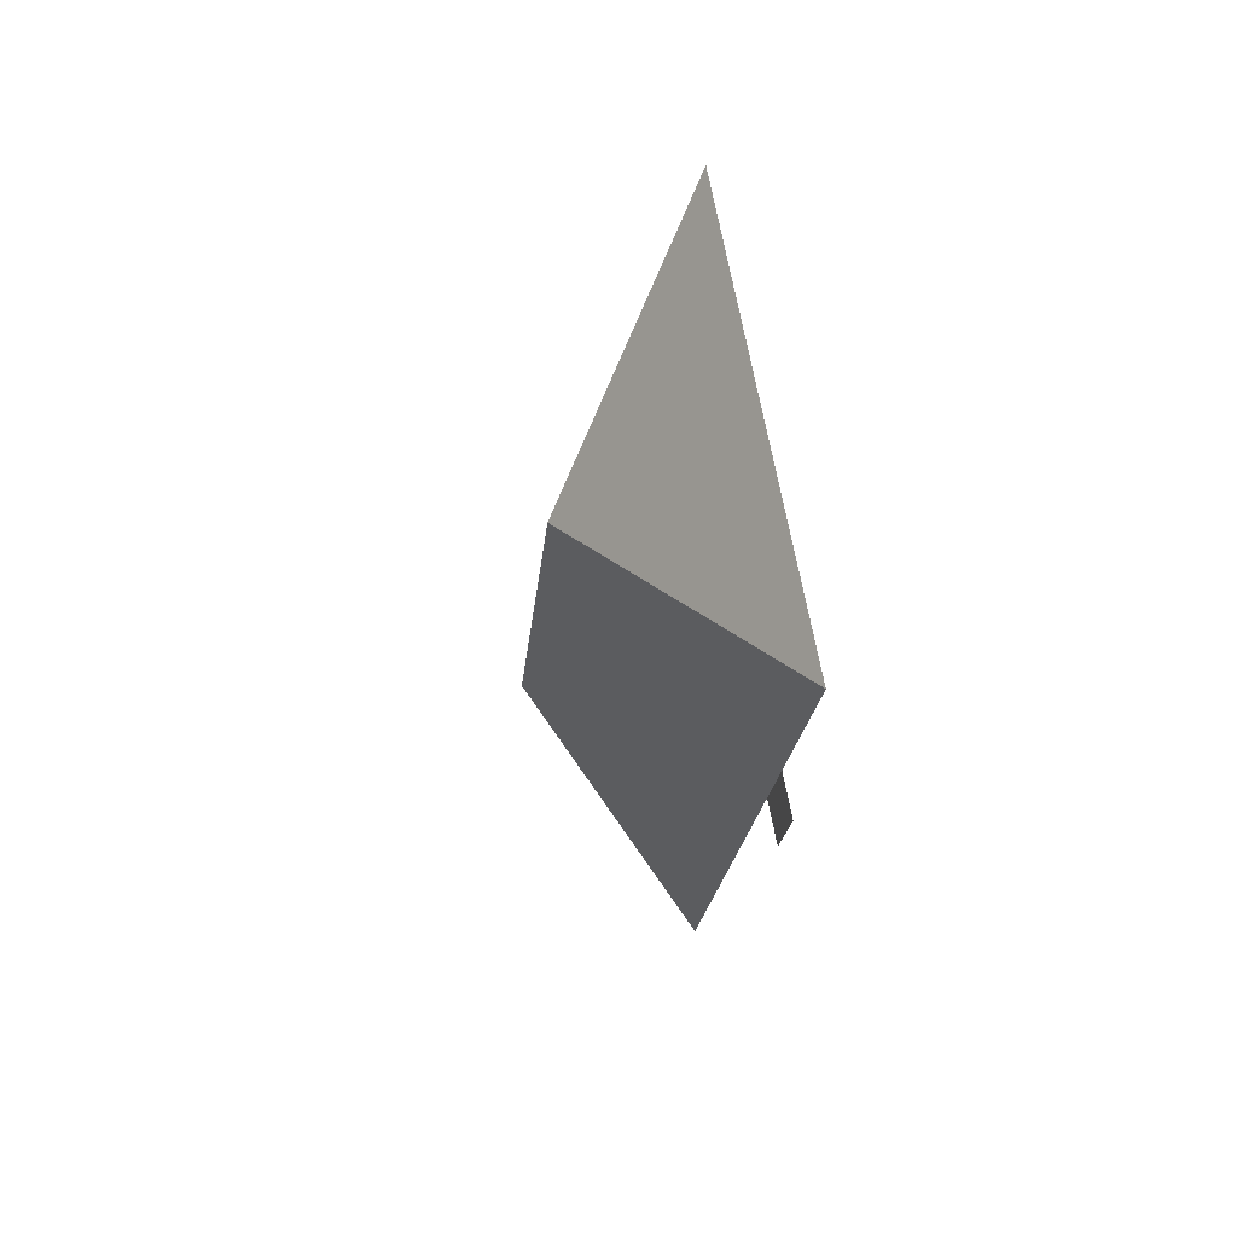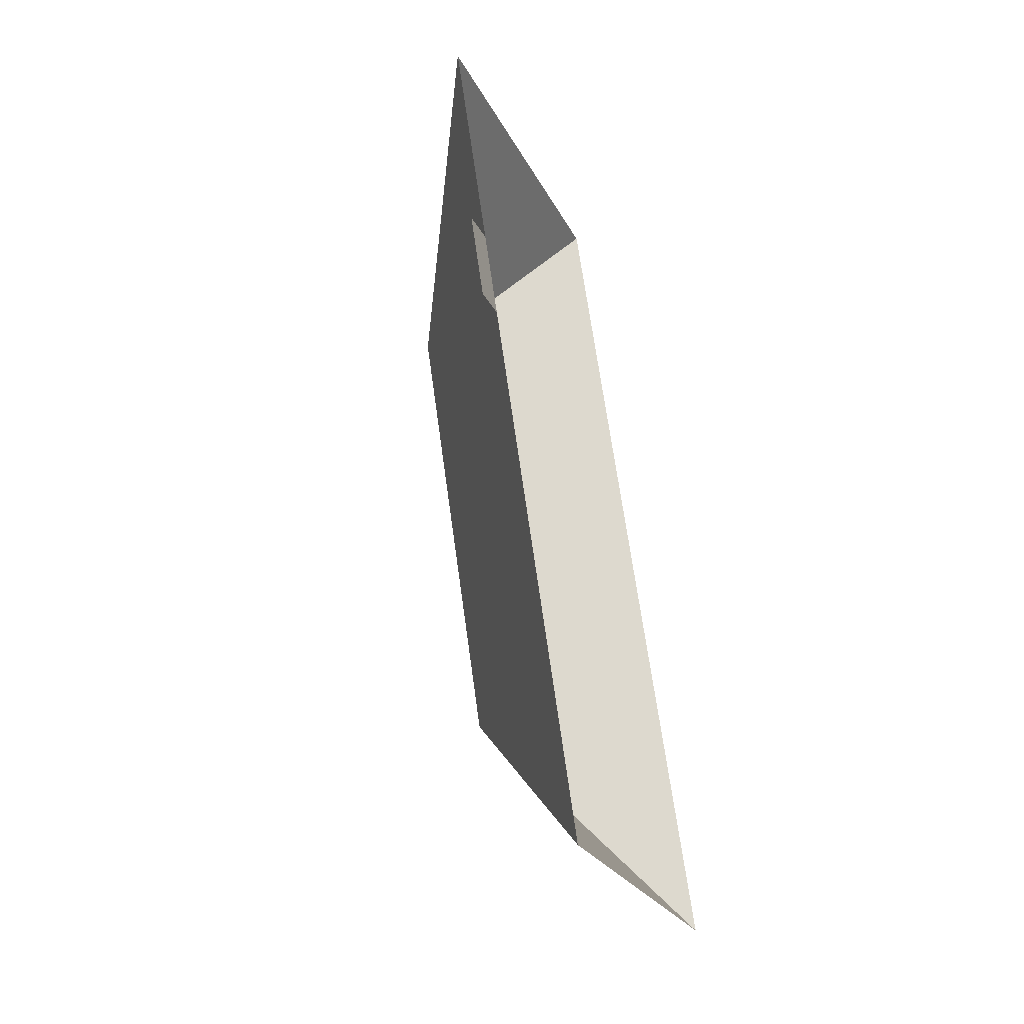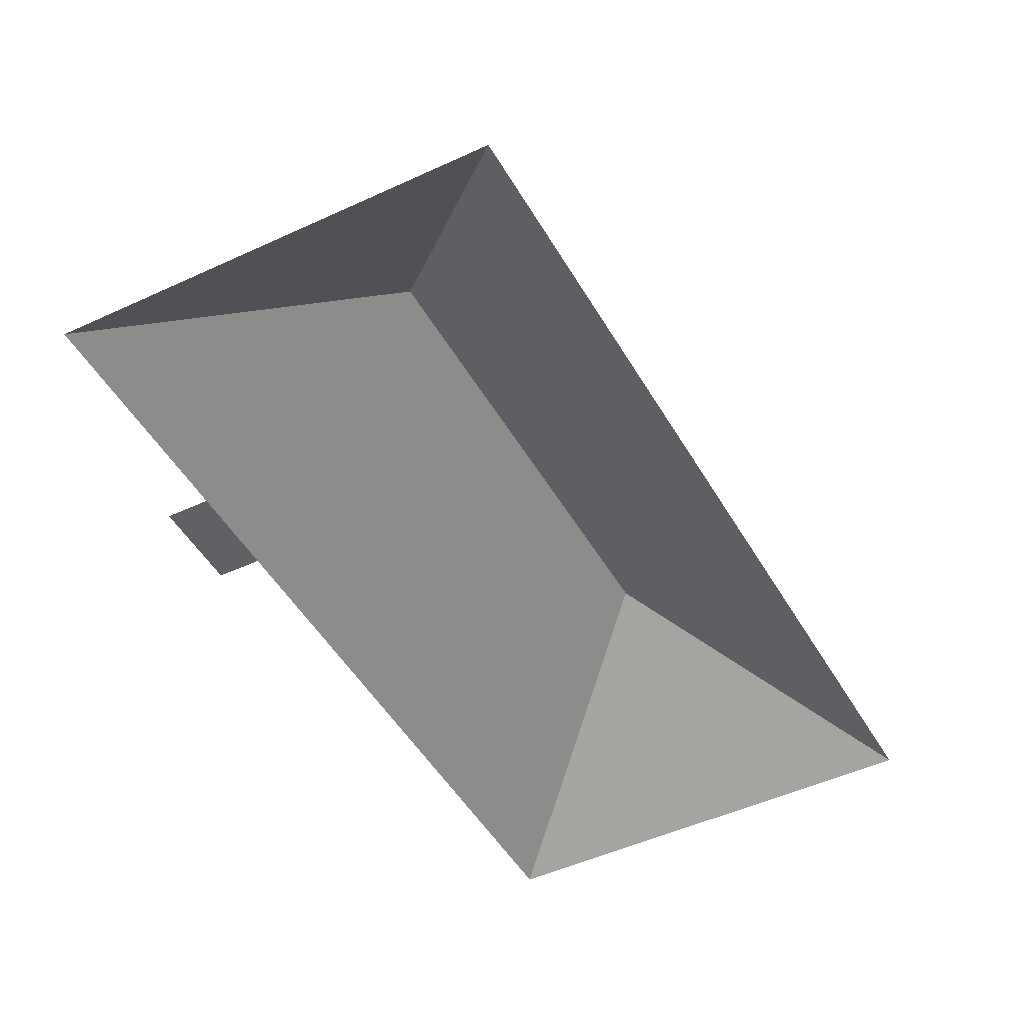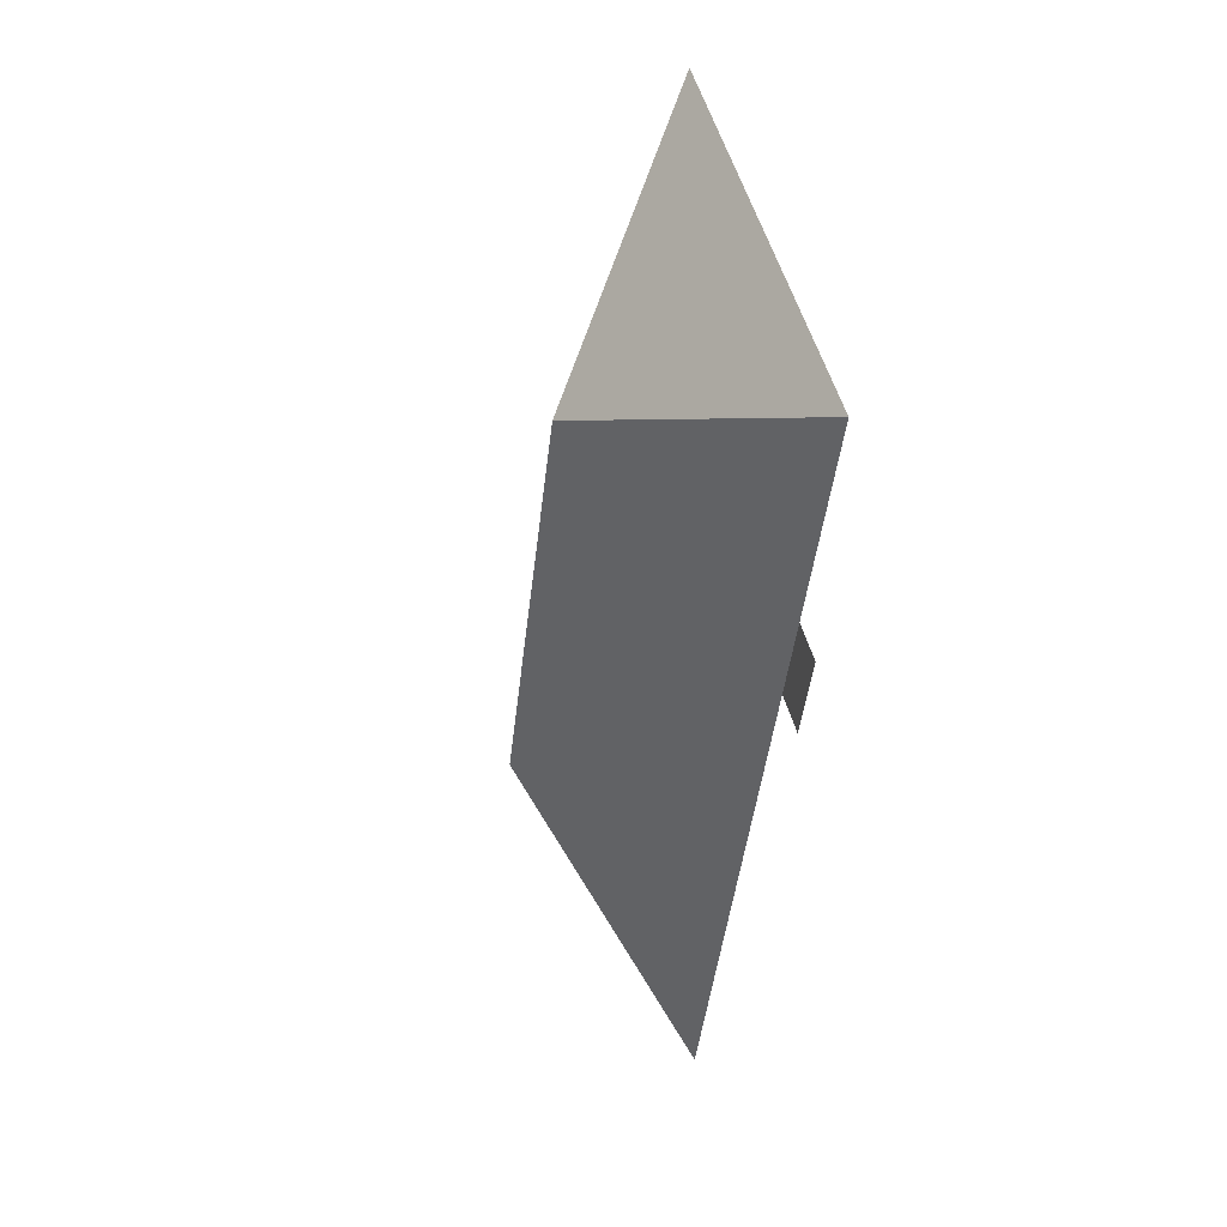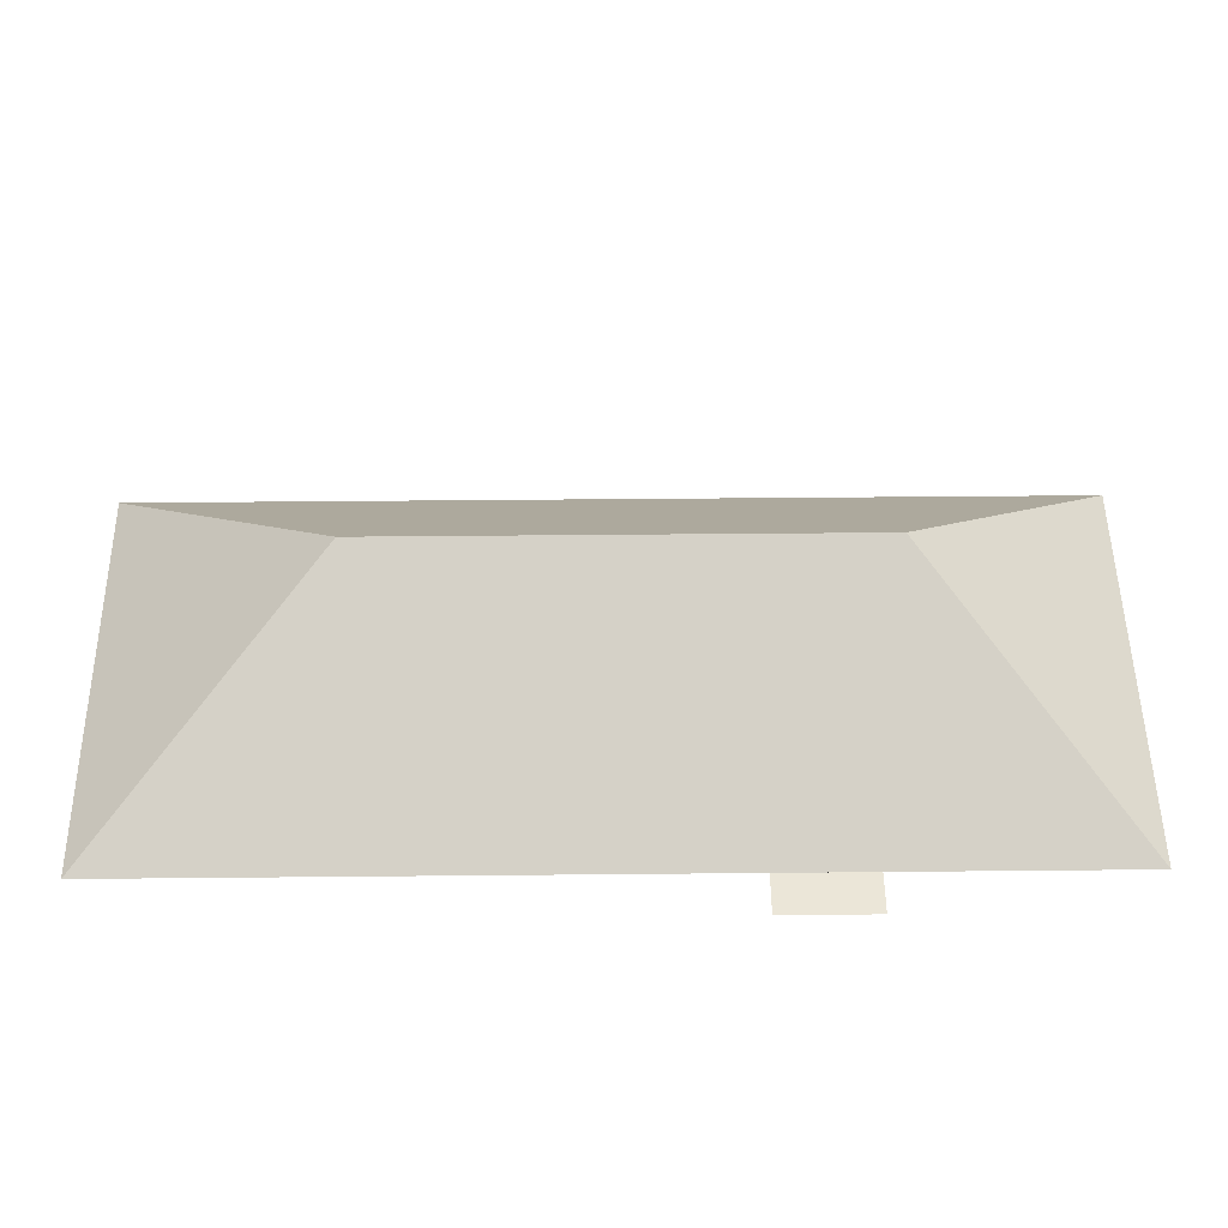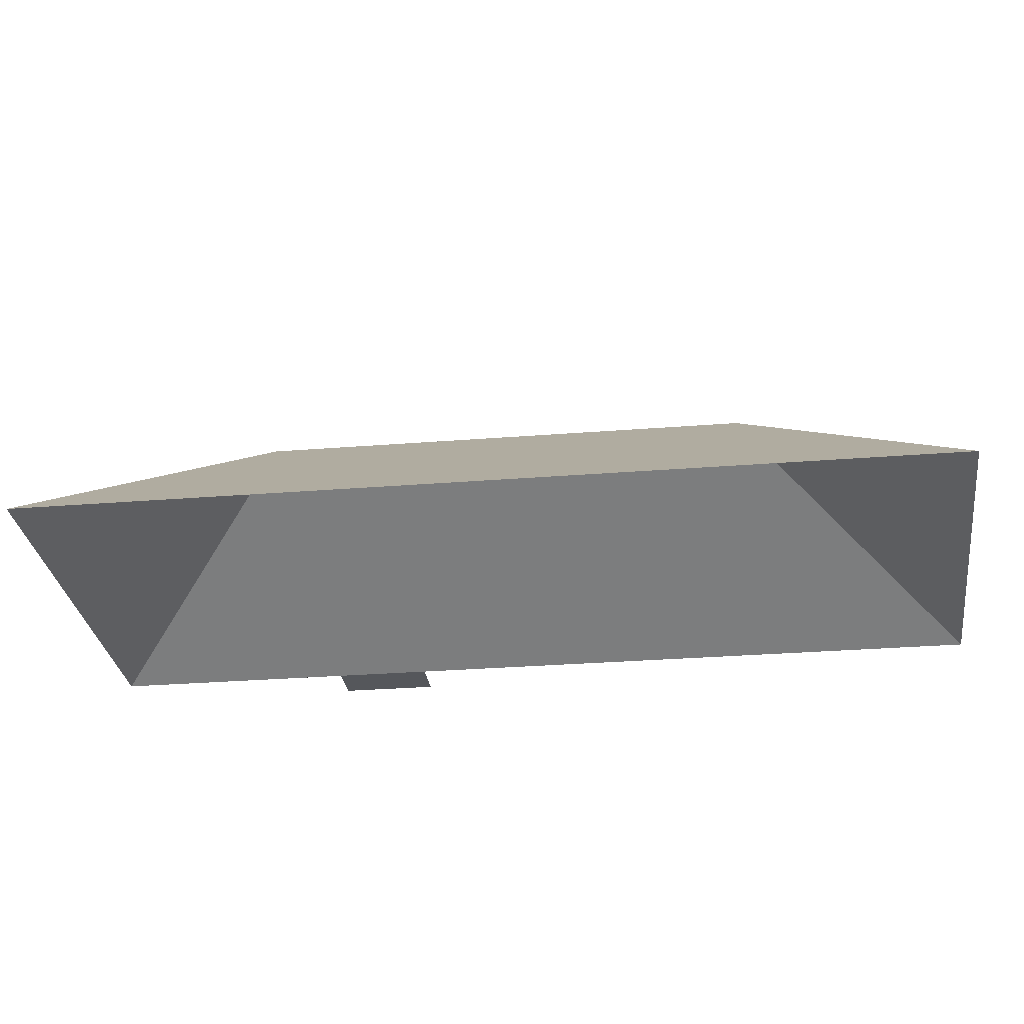
<metadata>
{"format":"obj","ext":"obj","renderer":"f3d","projection":"perspective","resolution":1024,"background":"white","views":[{"elev":49.8,"azim":-102.1,"up":"+Z"},{"elev":-45.6,"azim":-69.4,"up":"+Z"},{"elev":-46.6,"azim":5.7,"up":"+Y"},{"elev":26.3,"azim":-106.2,"up":"+Z"},{"elev":46.4,"azim":-113.1,"up":"+Y"},{"elev":-26.7,"azim":74.9,"up":"+Y"}]}
</metadata>
<code>
o CG10_500_045068_0023_roof
v 16.42 75 -99.45
v 200.4 75 -23.36
v 152 145 -145.7
v 57.22 75 -198.1
v 39.04 75 -205.6
v 55.09 75 -244.4
v 73.26 75 -236.9
v 234.4 145 -345
v 357.3 75 -402.7
v 173.3 75 -478.8
v 16.42 0 -99.45
v 200.4 0 -23.36
v 357.3 0 -402.7
v 173.3 0 -478.8
v 73.26 0 -236.9
v 55.09 0 -244.4
v 39.04 0 -205.6
v 57.22 0 -198.1
f 1 4 7 10 8 3
f 3 2 1
f 2 9 8 3
f 9 10 8
f 4 5 6 7

</code>
